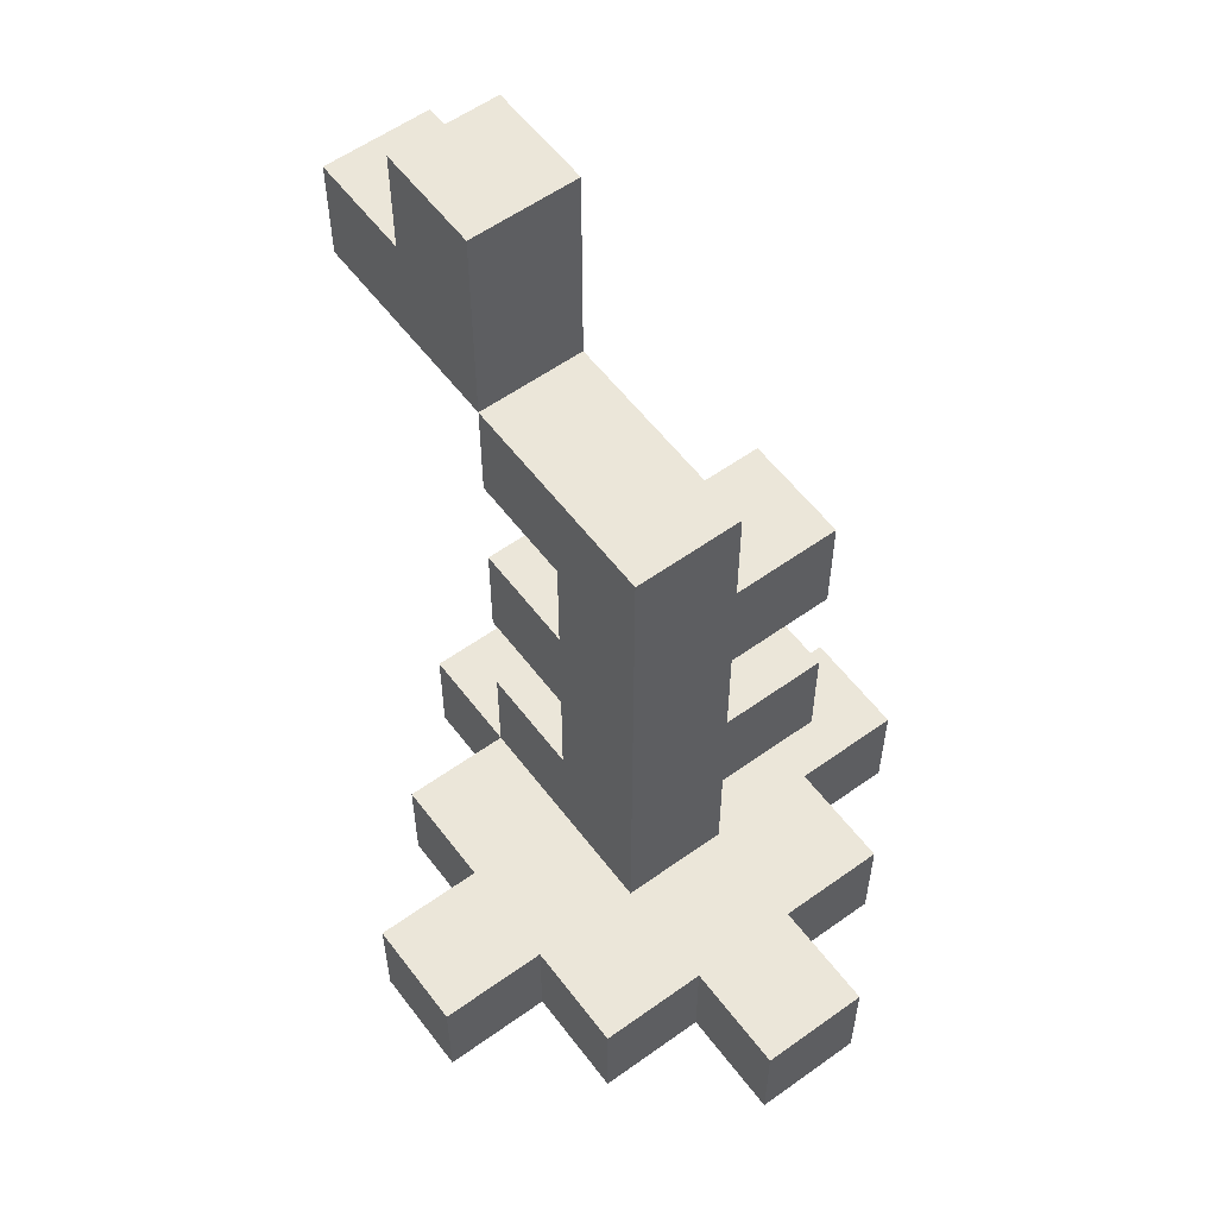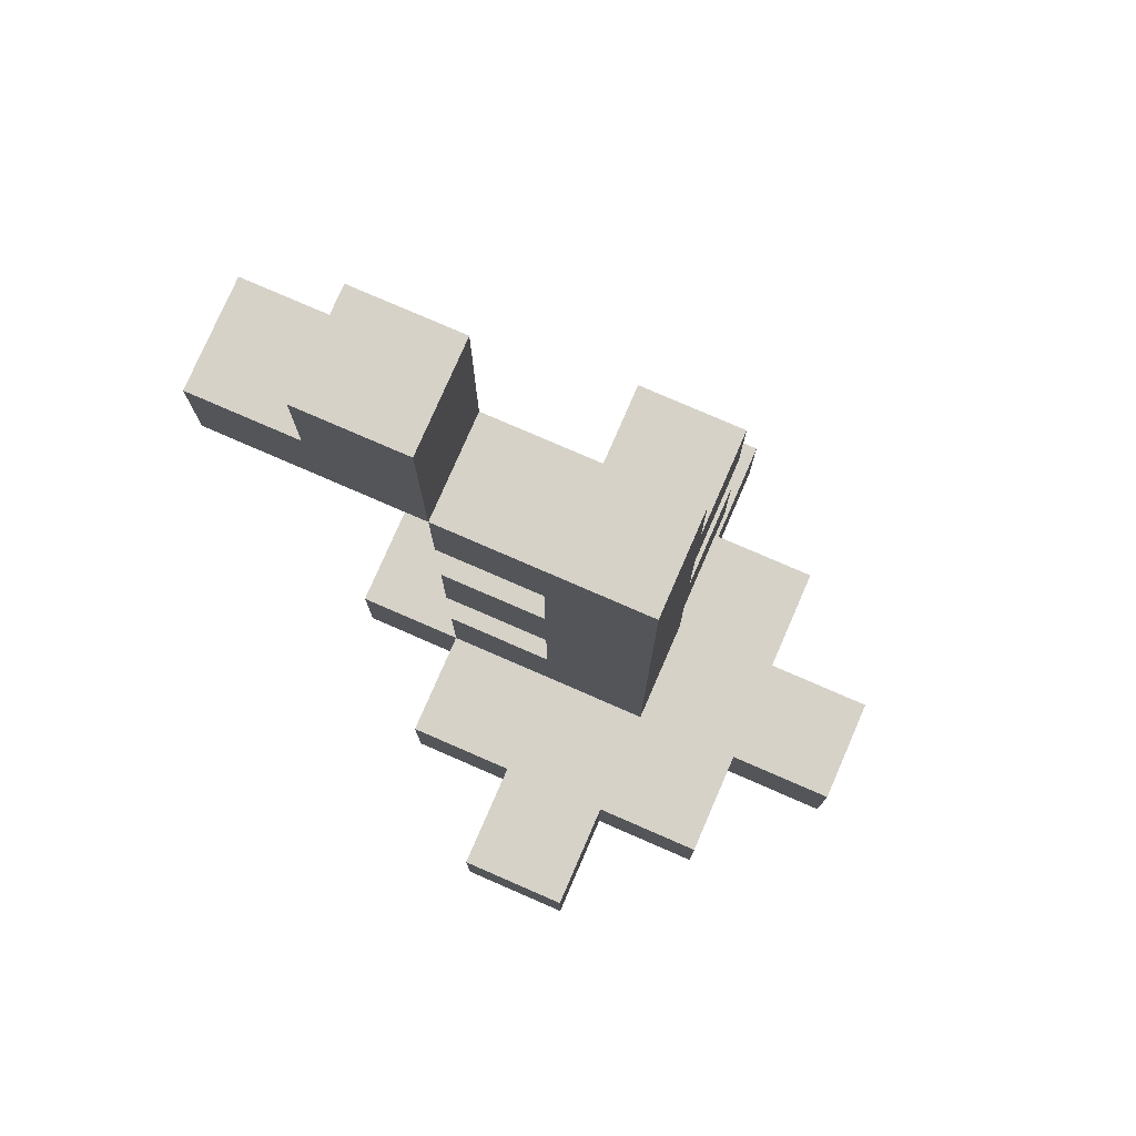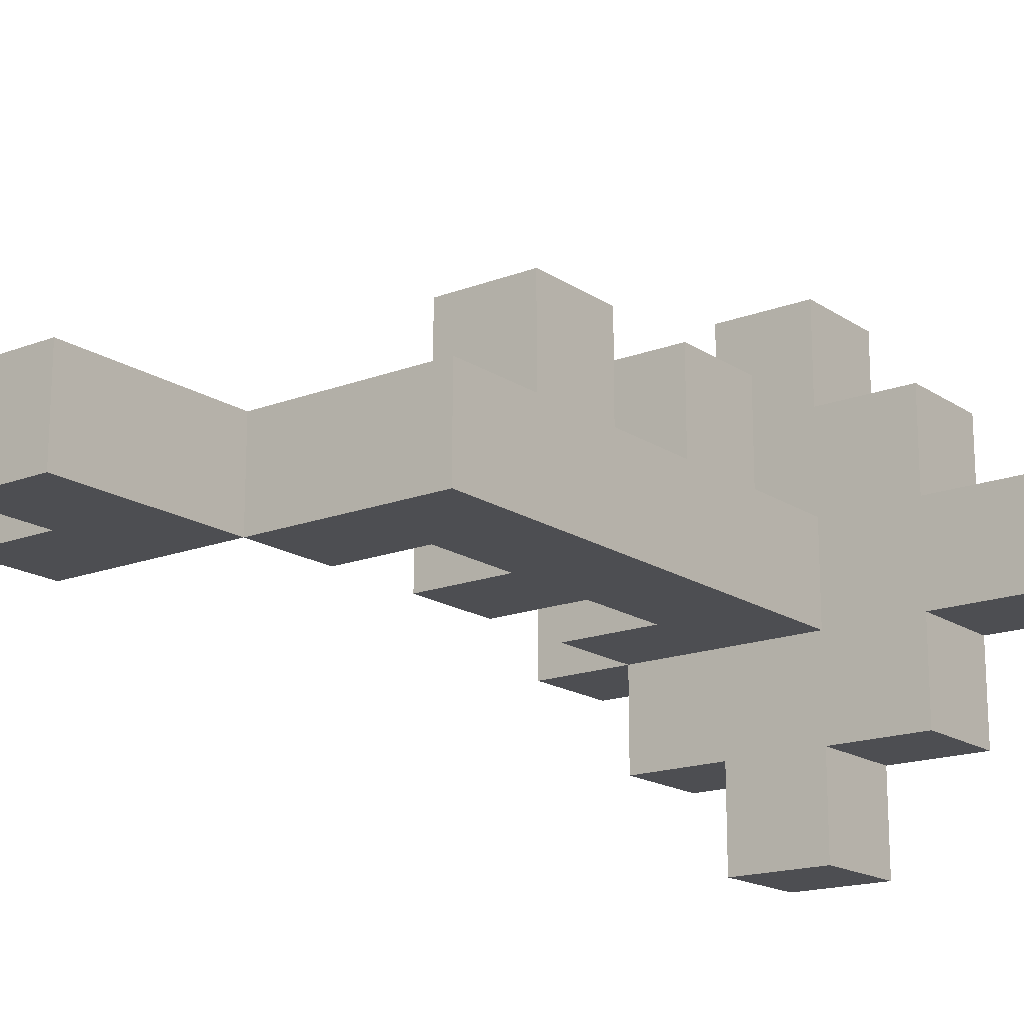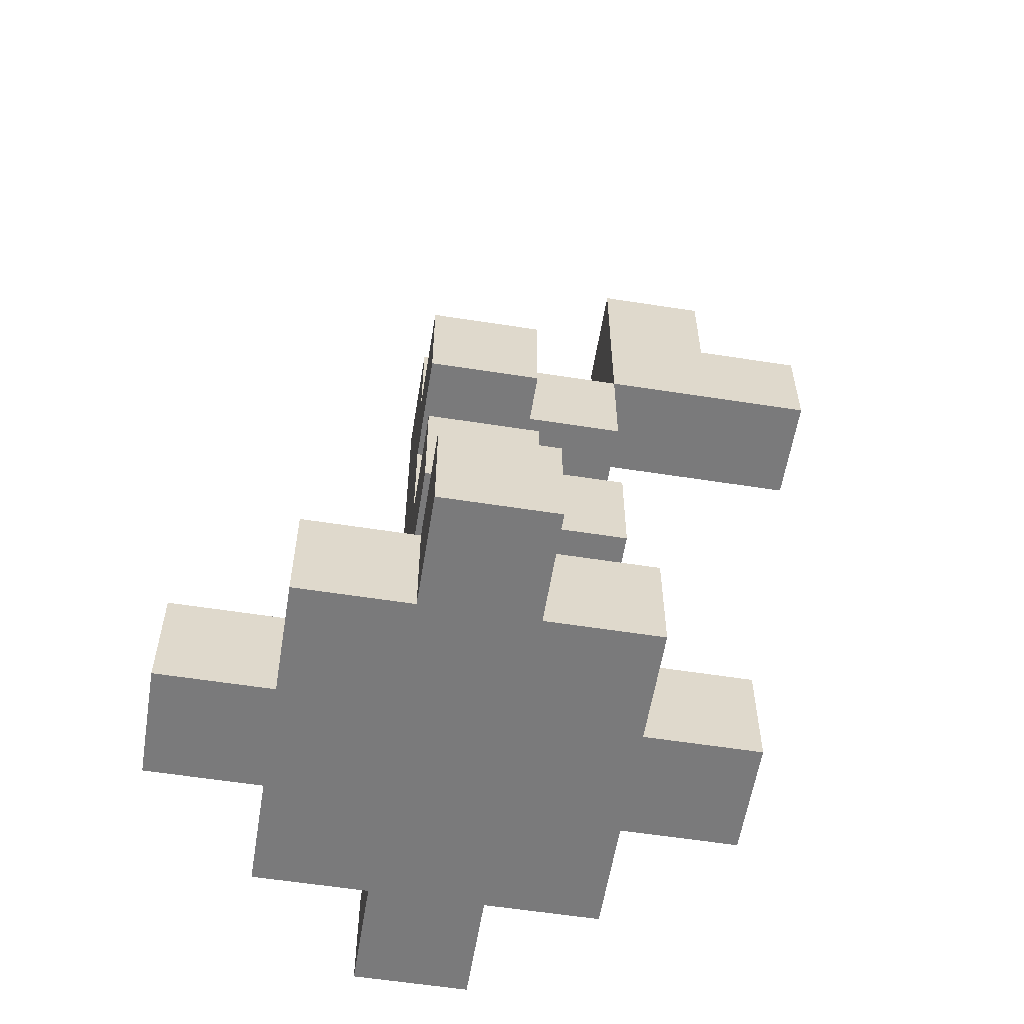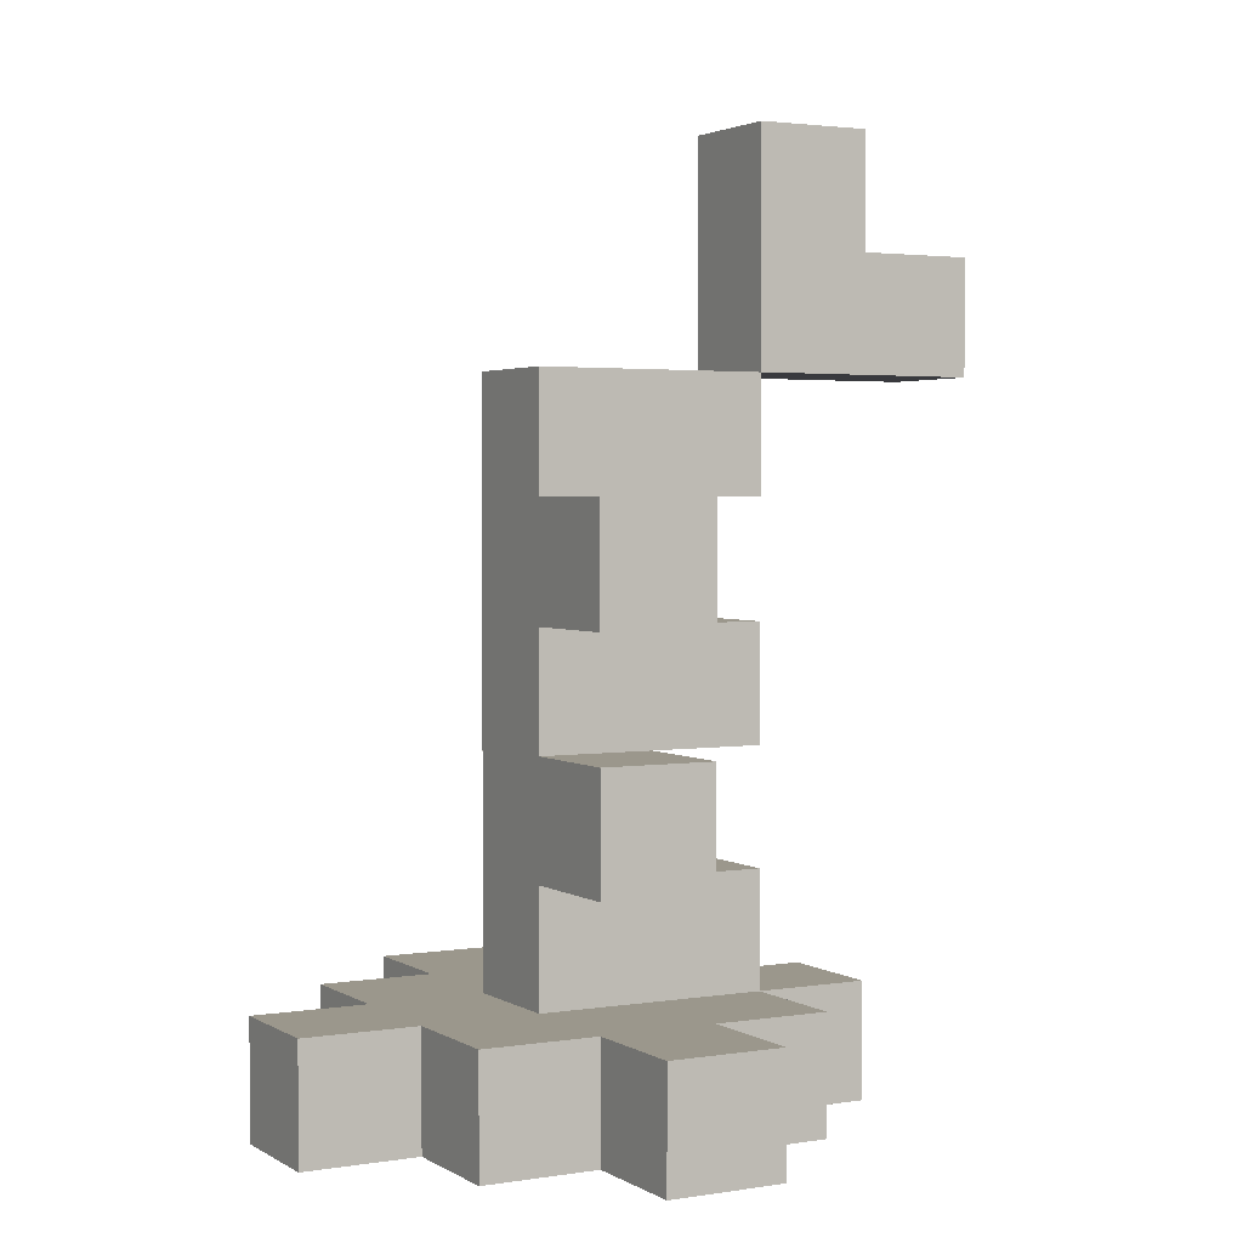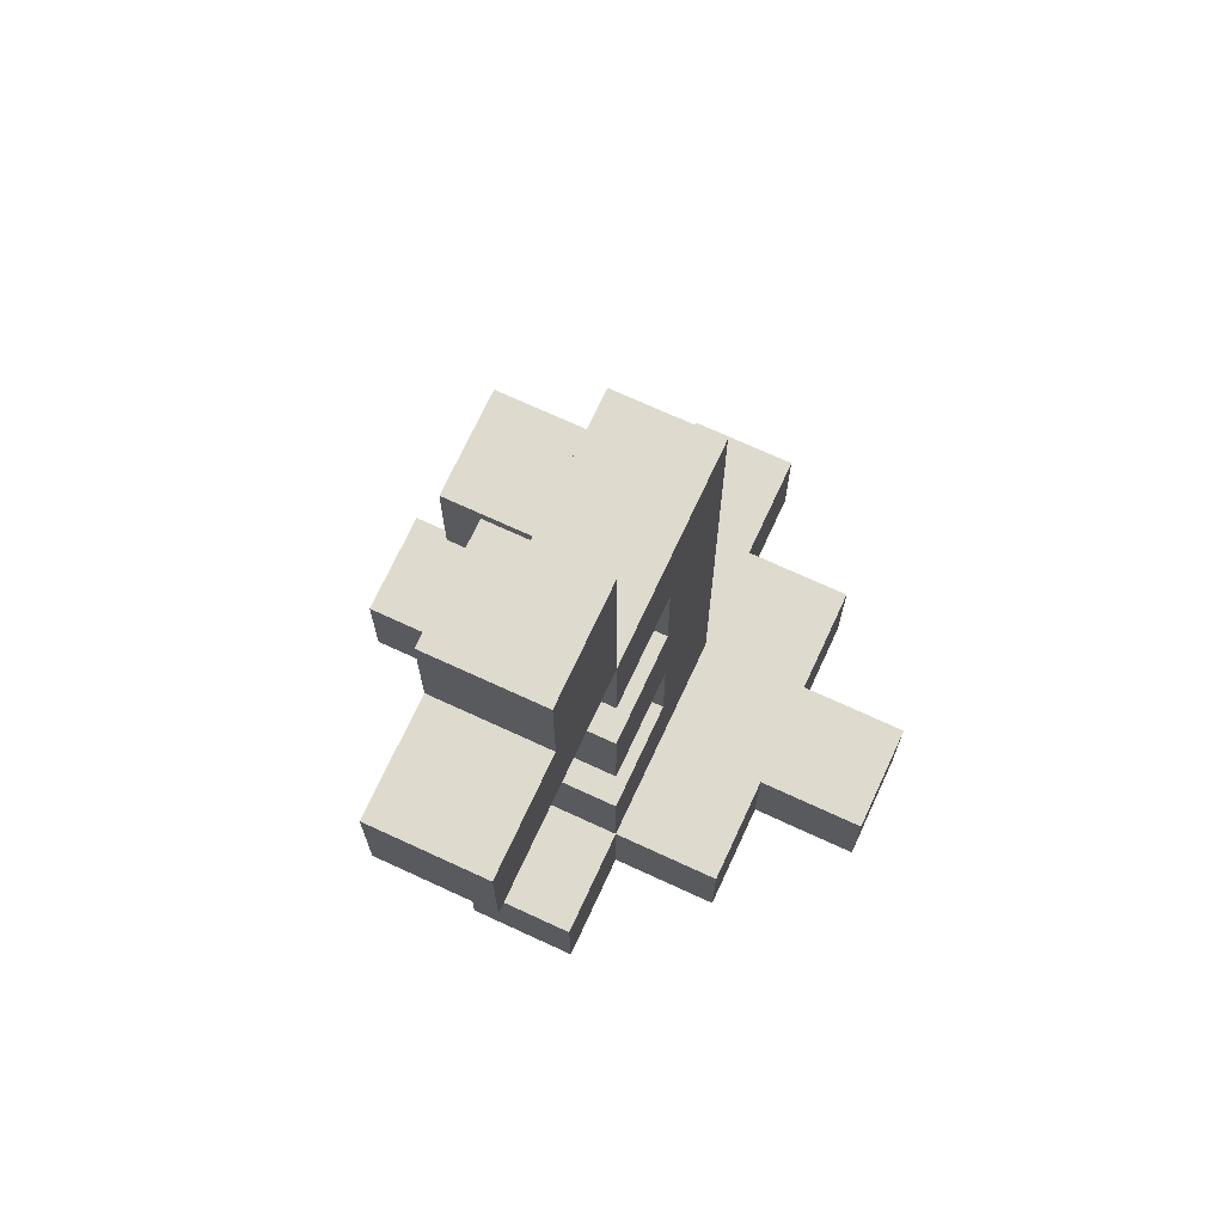
<metadata>
{"format":"obj","ext":"obj","renderer":"f3d","projection":"perspective","resolution":1024,"background":"white","views":[{"elev":57.3,"azim":-126.7,"up":"+Y"},{"elev":77.7,"azim":-156.5,"up":"+Y"},{"elev":-17.1,"azim":-142.5,"up":"+Z"},{"elev":-58.1,"azim":-9.2,"up":"+Y"},{"elev":2.6,"azim":-28.7,"up":"+Y"},{"elev":71.3,"azim":114.8,"up":"+Y"}]}
</metadata>
<code>
o
v -11 0 0
v -11 0 -0.1
v -11 0.1 0
v -11 0.1 -0.1
v -10.9 0 0.1
v -10.9 0 0
v -10.9 0 -0.1
v -10.9 0 -0.2
v -10.9 0.1 0.1
v -10.9 0.1 0
v -10.9 0.1 -0.1
v -10.9 0.1 -0.2
v -10.8 0 0.2
v -10.8 0 0.1
v -10.8 0 -0.2
v -10.8 0 -0.3
v -10.8 0.1 0.2
v -10.8 0.1 0.1
v -10.8 0.1 0
v -10.8 0.1 -0.1
v -10.8 0.1 -0.2
v -10.8 0.1 -0.3
v -10.8 0.2 0.1
v -10.8 0.2 0
v -10.8 0.3 0.1
v -10.8 0.3 0
v -10.8 0.4 0.1
v -10.8 0.4 0
v -10.8 0.5 0.1
v -10.8 0.5 0
v -10.8 0.6 0
v -10.8 0.6 -0.1
v -10.6 0.6 0
v -10.6 0.6 -0.1
v -10.6 0.8 0
v -10.6 0.8 -0.1
v -10.7 0 0.2
v -10.7 0 0.1
v -10.7 0 -0.2
v -10.7 0 -0.3
v -10.7 0.1 0.2
v -10.7 0.1 0.1
v -10.7 0.1 -0.2
v -10.7 0.1 -0.3
v -10.7 0.2 0.1
v -10.7 0.2 0
v -10.7 0.2 -0.1
v -10.7 0.3 0.1
v -10.7 0.3 0
v -10.7 0.3 -0.1
v -10.7 0.4 0.1
v -10.7 0.4 0
v -10.7 0.4 -0.1
v -10.7 0.5 0.1
v -10.7 0.5 0
v -10.7 0.5 -0.1
v -10.6 0 0.1
v -10.6 0 0
v -10.6 0 -0.1
v -10.6 0 -0.2
v -10.6 0.1 0.1
v -10.6 0.1 0
v -10.6 0.1 -0.1
v -10.6 0.1 -0.2
v -10.6 0.2 0
v -10.6 0.2 -0.1
v -10.6 0.3 0
v -10.6 0.3 -0.1
v -10.6 0.4 0
v -10.6 0.4 -0.1
v -10.6 0.5 0
v -10.6 0.5 -0.1
v -10.6 0.6 0
v -10.6 0.6 -0.1
v -10.5 0 0
v -10.5 0 -0.1
v -10.5 0.1 0
v -10.5 0.1 -0.1
v -10.5 0.7 0
v -10.5 0.7 -0.1
v -10.5 0.8 0
v -10.5 0.8 -0.1
v -10.4 0.6 0
v -10.4 0.6 -0.1
v -10.4 0.7 0
v -10.4 0.7 -0.1
v -10.8 0 0.2
v -10.8 0.1 0.2
v -10.7 0 0.2
v -10.7 0.1 0.2
v -10.9 0 0.1
v -10.9 0.1 0.1
v -10.8 0 0.1
v -10.8 0.1 0.1
v -10.8 0.2 0.1
v -10.8 0.3 0.1
v -10.8 0.4 0.1
v -10.8 0.5 0.1
v -10.7 0 0.1
v -10.7 0.1 0.1
v -10.7 0.2 0.1
v -10.7 0.3 0.1
v -10.7 0.4 0.1
v -10.7 0.5 0.1
v -10.6 0 0.1
v -10.6 0.1 0.1
v -11 0 0
v -11 0.1 0
v -10.9 0 0
v -10.9 0.1 0
v -10.8 0.1 0
v -10.8 0.2 0
v -10.8 0.3 0
v -10.8 0.4 0
v -10.8 0.5 0
v -10.8 0.6 0
v -10.7 0.1 0
v -10.7 0.2 0
v -10.7 0.3 0
v -10.7 0.4 0
v -10.7 0.5 0
v -10.7 0.6 0
v -10.6 0 0
v -10.6 0.1 0
v -10.6 0.2 0
v -10.6 0.3 0
v -10.6 0.4 0
v -10.6 0.5 0
v -10.6 0.6 0
v -10.6 0.8 0
v -10.5 0 0
v -10.5 0.1 0
v -10.5 0.7 0
v -10.5 0.8 0
v -10.4 0.6 0
v -10.4 0.7 0
v -11 0 -0.1
v -11 0.1 -0.1
v -10.9 0 -0.1
v -10.9 0.1 -0.1
v -10.8 0.1 -0.1
v -10.8 0.6 -0.1
v -10.7 0.1 -0.1
v -10.7 0.2 -0.1
v -10.7 0.3 -0.1
v -10.7 0.4 -0.1
v -10.7 0.5 -0.1
v -10.7 0.6 -0.1
v -10.6 0 -0.1
v -10.6 0.1 -0.1
v -10.6 0.2 -0.1
v -10.6 0.3 -0.1
v -10.6 0.4 -0.1
v -10.6 0.5 -0.1
v -10.6 0.6 -0.1
v -10.6 0.8 -0.1
v -10.5 0 -0.1
v -10.5 0.1 -0.1
v -10.5 0.7 -0.1
v -10.5 0.8 -0.1
v -10.4 0.6 -0.1
v -10.4 0.7 -0.1
v -10.9 0 -0.2
v -10.9 0.1 -0.2
v -10.8 0 -0.2
v -10.8 0.1 -0.2
v -10.7 0 -0.2
v -10.7 0.1 -0.2
v -10.6 0 -0.2
v -10.6 0.1 -0.2
v -10.8 0 -0.3
v -10.8 0.1 -0.3
v -10.7 0 -0.3
v -10.7 0.1 -0.3
v -10.8 0 0.2
v -10.7 0 0.2
v -10.9 0 0.1
v -10.8 0 0.1
v -10.7 0 0.1
v -10.6 0 0.1
v -11 0 0
v -10.9 0 0
v -10.6 0 0
v -10.5 0 0
v -11 0 -0.1
v -10.9 0 -0.1
v -10.6 0 -0.1
v -10.5 0 -0.1
v -10.9 0 -0.2
v -10.8 0 -0.2
v -10.7 0 -0.2
v -10.6 0 -0.2
v -10.8 0 -0.3
v -10.7 0 -0.3
v -10.8 0.2 0.1
v -10.7 0.2 0.1
v -10.8 0.2 0
v -10.7 0.2 0
v -10.7 0.3 0
v -10.6 0.3 0
v -10.7 0.3 -0.1
v -10.6 0.3 -0.1
v -10.8 0.4 0.1
v -10.7 0.4 0.1
v -10.8 0.4 0
v -10.7 0.4 0
v -10.7 0.5 0
v -10.6 0.5 0
v -10.7 0.5 -0.1
v -10.6 0.5 -0.1
v -10.6 0.6 0
v -10.4 0.6 0
v -10.6 0.6 -0.1
v -10.4 0.6 -0.1
v -10.8 0.1 0.2
v -10.7 0.1 0.2
v -10.9 0.1 0.1
v -10.8 0.1 0.1
v -10.7 0.1 0.1
v -10.6 0.1 0.1
v -11 0.1 0
v -10.9 0.1 0
v -10.8 0.1 0
v -10.7 0.1 0
v -10.6 0.1 0
v -10.5 0.1 0
v -11 0.1 -0.1
v -10.9 0.1 -0.1
v -10.8 0.1 -0.1
v -10.7 0.1 -0.1
v -10.6 0.1 -0.1
v -10.5 0.1 -0.1
v -10.9 0.1 -0.2
v -10.8 0.1 -0.2
v -10.7 0.1 -0.2
v -10.6 0.1 -0.2
v -10.8 0.1 -0.3
v -10.7 0.1 -0.3
v -10.7 0.2 0
v -10.6 0.2 0
v -10.7 0.2 -0.1
v -10.6 0.2 -0.1
v -10.8 0.3 0.1
v -10.7 0.3 0.1
v -10.8 0.3 0
v -10.7 0.3 0
v -10.7 0.4 0
v -10.6 0.4 0
v -10.7 0.4 -0.1
v -10.6 0.4 -0.1
v -10.8 0.5 0.1
v -10.7 0.5 0.1
v -10.8 0.5 0
v -10.7 0.5 0
v -10.8 0.6 0
v -10.7 0.6 0
v -10.6 0.6 0
v -10.8 0.6 -0.1
v -10.7 0.6 -0.1
v -10.6 0.6 -0.1
v -10.5 0.7 0
v -10.4 0.7 0
v -10.5 0.7 -0.1
v -10.4 0.7 -0.1
v -10.6 0.8 0
v -10.5 0.8 0
v -10.6 0.8 -0.1
v -10.5 0.8 -0.1
f 3 2 1
f 4 2 3
f 9 6 5
f 10 6 9
f 11 8 7
f 12 8 11
f 17 14 13
f 18 14 17
f 21 16 15
f 22 16 21
f 24 20 19
f 25 24 23
f 26 20 24
f 26 24 25
f 28 20 26
f 29 28 27
f 30 20 28
f 30 28 29
f 31 20 30
f 32 20 31
f 35 34 33
f 36 34 35
f 37 38 41
f 41 38 42
f 39 40 43
f 43 40 44
f 45 46 48
f 46 47 49
f 48 46 49
f 49 47 50
f 51 52 54
f 52 53 55
f 54 52 55
f 55 53 56
f 57 58 61
f 61 58 62
f 59 60 63
f 63 60 64
f 62 63 65
f 65 63 66
f 67 68 69
f 69 68 70
f 71 72 73
f 73 72 74
f 75 76 77
f 77 76 78
f 79 80 81
f 81 80 82
f 83 84 85
f 85 84 86
f 89 88 87
f 90 88 89
f 93 92 91
f 94 92 93
f 101 96 95
f 102 96 101
f 103 98 97
f 104 98 103
f 105 100 99
f 106 100 105
f 109 108 107
f 110 108 109
f 117 112 111
f 118 112 117
f 119 114 113
f 120 114 119
f 121 116 115
f 122 116 121
f 124 118 117
f 125 118 124
f 126 120 119
f 127 120 126
f 128 122 121
f 129 122 128
f 131 124 123
f 132 124 131
f 133 130 129
f 134 130 133
f 135 133 129
f 136 133 135
f 137 138 139
f 139 138 140
f 141 142 143
f 143 142 144
f 144 142 145
f 145 142 146
f 146 142 147
f 147 142 148
f 143 144 150
f 150 144 151
f 145 146 152
f 152 146 153
f 147 148 154
f 154 148 155
f 149 150 157
f 157 150 158
f 155 156 159
f 159 156 160
f 155 159 161
f 161 159 162
f 163 164 165
f 165 164 166
f 167 168 169
f 169 168 170
f 171 172 173
f 173 172 174
f 178 176 175
f 179 176 178
f 182 178 177
f 182 180 179
f 182 179 178
f 183 180 182
f 185 182 181
f 185 184 183
f 185 183 182
f 186 184 185
f 187 184 186
f 188 184 187
f 189 187 186
f 190 187 189
f 191 187 190
f 192 187 191
f 193 191 190
f 194 191 193
f 197 196 195
f 198 196 197
f 201 200 199
f 202 200 201
f 205 204 203
f 206 204 205
f 209 208 207
f 210 208 209
f 213 212 211
f 214 212 213
f 215 216 218
f 218 216 219
f 217 218 222
f 219 220 222
f 218 219 222
f 222 220 223
f 223 220 224
f 224 220 225
f 221 222 227
f 222 223 227
f 227 223 228
f 228 223 229
f 225 226 231
f 231 226 232
f 229 230 233
f 230 231 233
f 228 229 233
f 233 231 234
f 234 231 235
f 235 231 236
f 234 235 237
f 237 235 238
f 239 240 241
f 241 240 242
f 243 244 245
f 245 244 246
f 247 248 249
f 249 248 250
f 251 252 253
f 253 252 254
f 255 256 258
f 256 257 259
f 258 256 259
f 259 257 260
f 261 262 263
f 263 262 264
f 265 266 267
f 267 266 268

</code>
